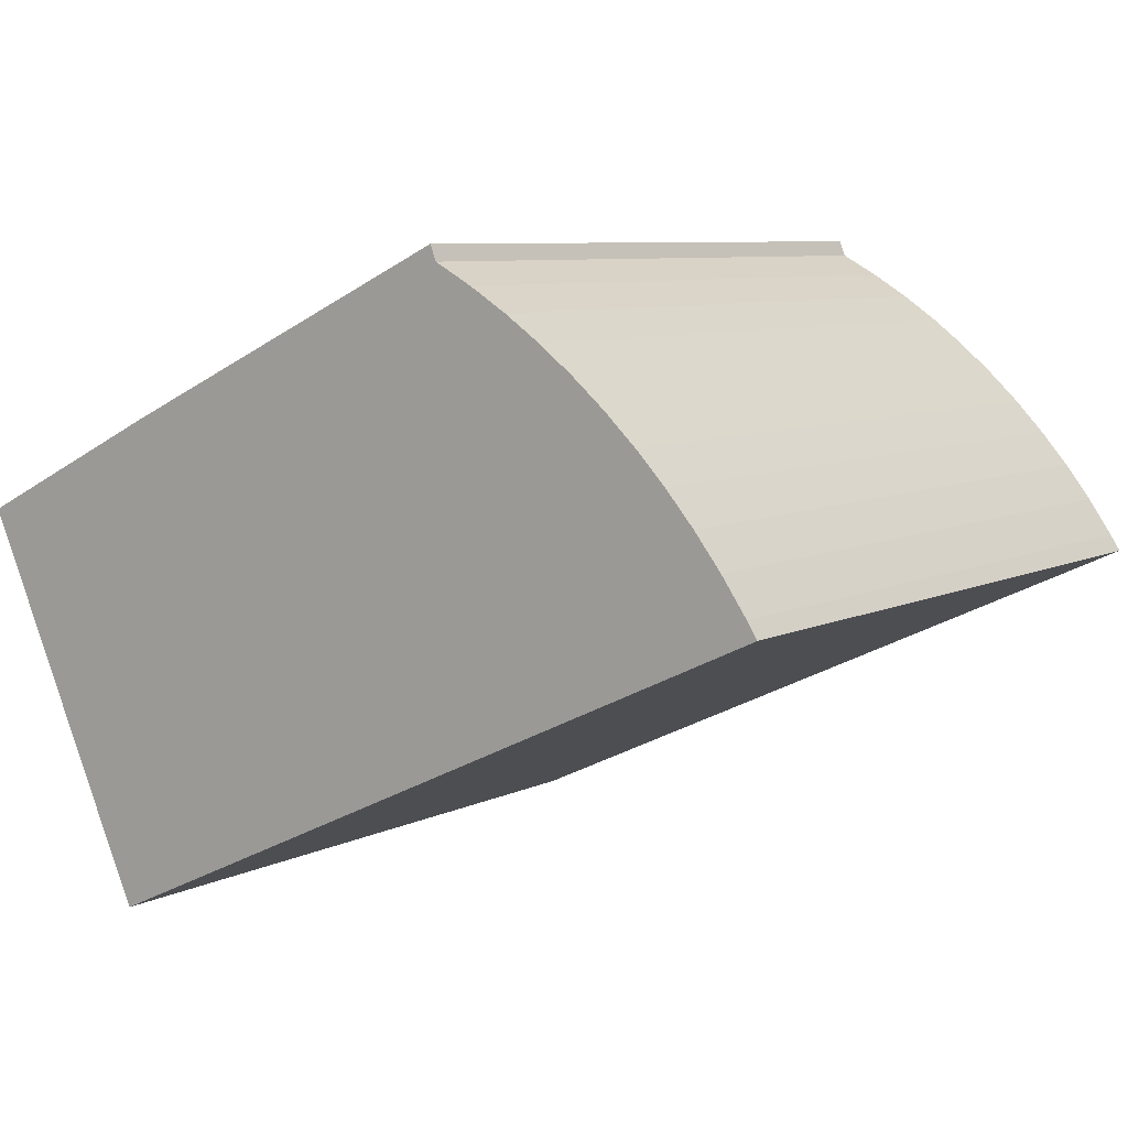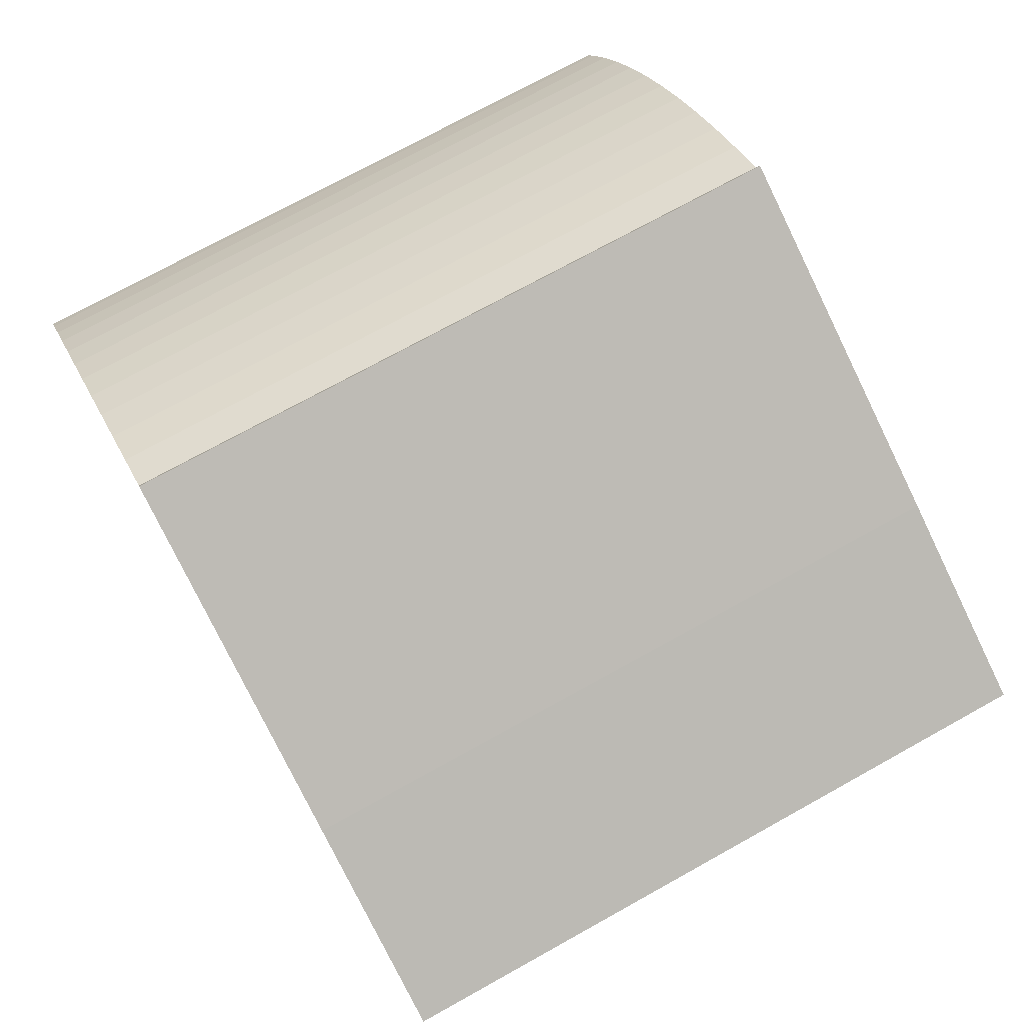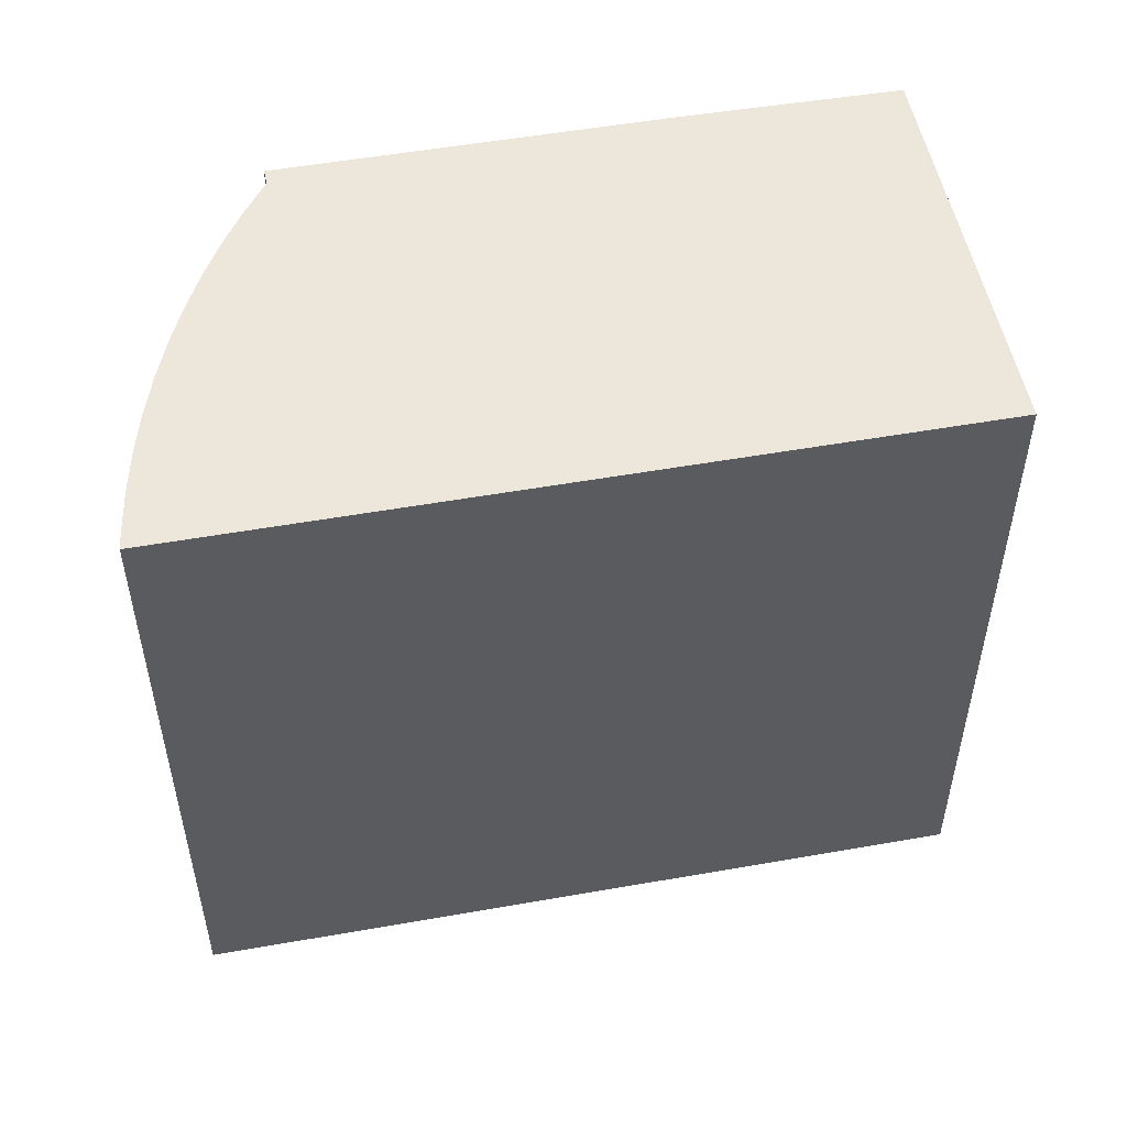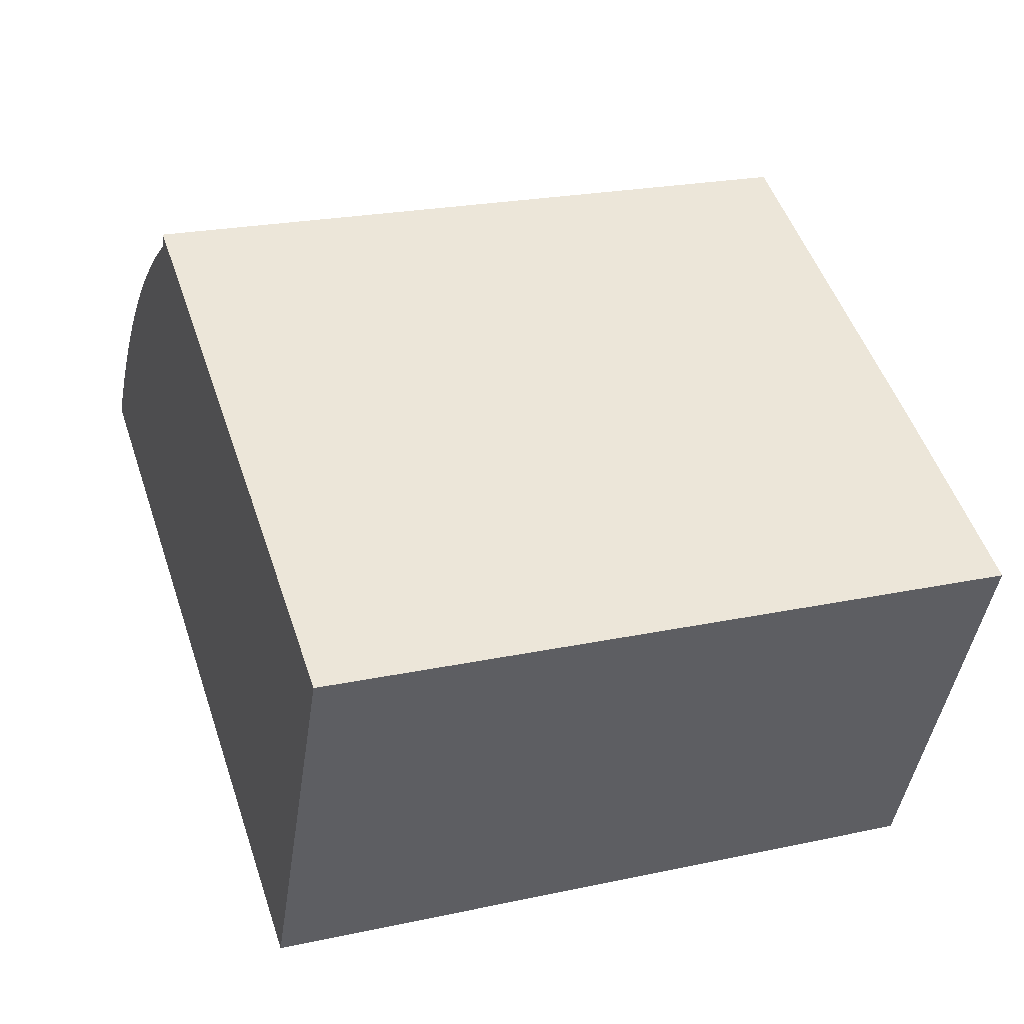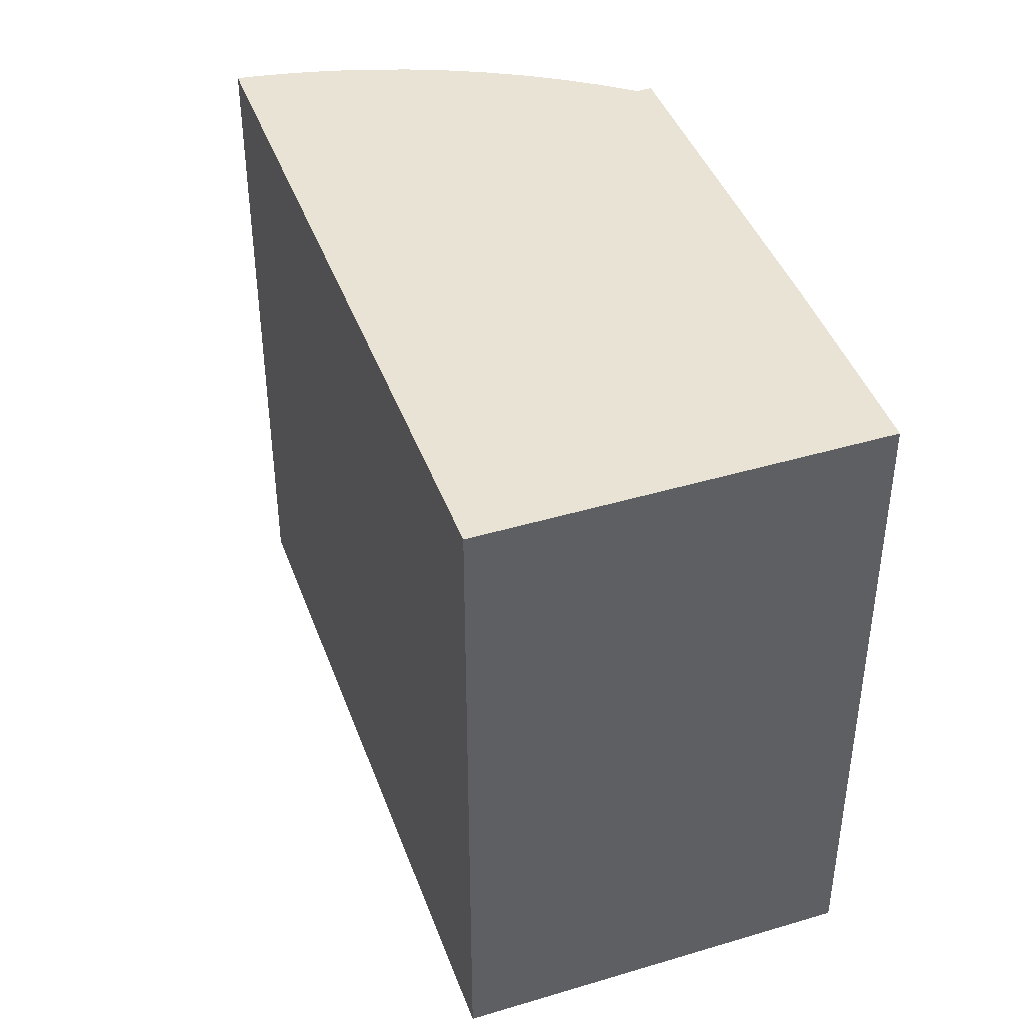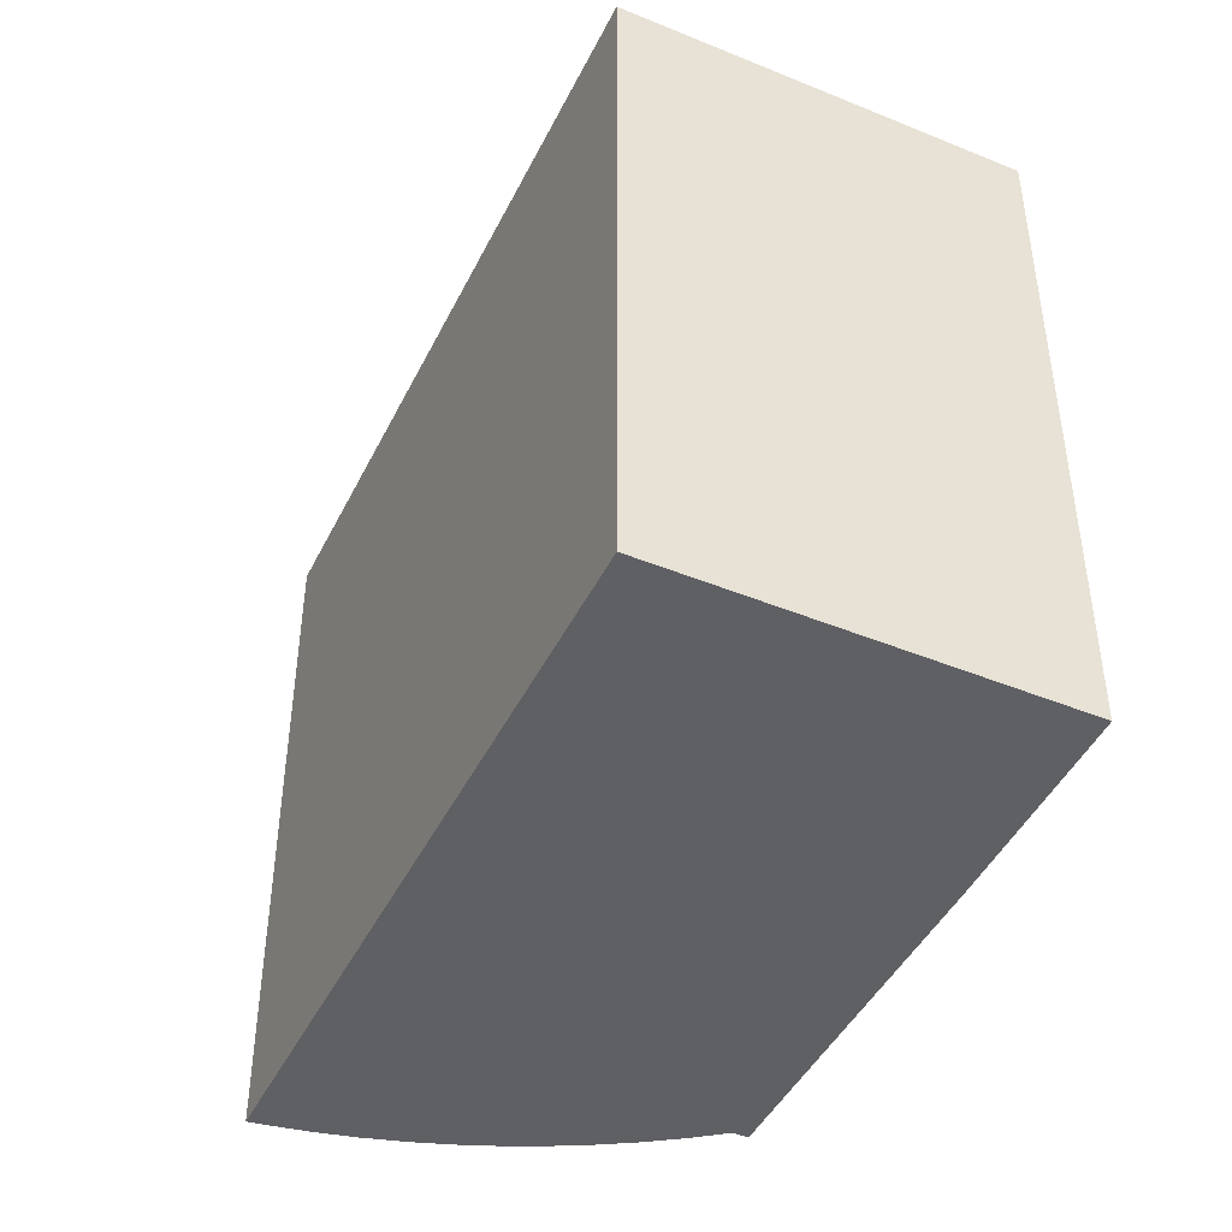
<metadata>
{"format":"obj","ext":"obj","renderer":"f3d","projection":"perspective","resolution":1024,"background":"white","views":[{"elev":7.6,"azim":36.1,"up":"+Z"},{"elev":73.4,"azim":-119.0,"up":"+Z"},{"elev":52.8,"azim":144.3,"up":"+Y"},{"elev":22.9,"azim":-110.1,"up":"+Z"},{"elev":42.3,"azim":-134.2,"up":"+Y"},{"elev":-44.5,"azim":-140.0,"up":"+Y"}]}
</metadata>
<code>
v  6.058 8.145e-16 -13.3
v  2.287 -6.786e-17 1.108
v  0 0 0
v  7.164 -2.126e-16 3.472
v  25.21 2.685e-16 -4.384
v  13.24 -3.862e-16 6.307
v  13.8 -4.022e-16 6.568
v  14.55 -4.237e-16 6.919
v  15 -4.365e-16 7.129
v  15.61 -4.539e-16 7.413
v  16.13 -4.688e-16 7.656
v  16.7 -4.851e-16 7.923
v  17.5 -5.08e-16 8.296
v  18.04 -5.234e-16 8.547
v  18.55 -5.378e-16 8.783
v  19.72 -5.329e-16 8.702
v  19.51 -5.652e-16 9.23
v  21.03 -4.896e-16 7.996
v  22.31 -4.422e-16 7.221
v  23.54 -3.908e-16 6.382
v  24.73 -3.356e-16 5.48
v  26.3 2.374e-16 -3.877
v  25.87 -2.766e-16 4.518
v  27.64 1.991e-16 -3.252
v  26.95 -2.141e-16 3.497
v  27.99 -1.483e-16 2.422
v  28.71 1.686e-16 -2.753
v  28.96 -7.923e-17 1.294
v  30.05 1.304e-16 -2.13
v  29.88 -7.181e-18 0.1173
v  31.08 1.011e-16 -1.651
v  30.73 6.769e-17 -1.105
v  0.0005225 24.42 -0.0007716
v  25.21 24.42 -4.385
v  6.059 24.42 -13.3
v  2.287 24.42 1.107
v  7.165 24.42 3.471
v  13.24 24.42 6.306
v  13.8 24.42 6.567
v  14.55 24.42 6.918
v  15 24.42 7.128
v  15.61 24.42 7.413
v  16.13 24.42 7.655
v  16.71 24.42 7.922
v  17.5 24.42 8.295
v  18.04 24.42 8.547
v  18.55 24.42 8.782
v  19.72 24.42 8.702
v  19.51 24.42 9.229
v  26.3 24.42 -3.878
v  21.03 24.42 7.995
v  27.64 24.42 -3.253
v  22.31 24.42 7.22
v  23.54 24.42 6.381
v  28.72 24.42 -2.754
v  24.73 24.42 5.479
v  25.87 24.42 4.517
v  30.05 24.42 -2.131
v  26.95 24.42 3.496
v  27.99 24.42 2.421
v  31.08 24.42 -1.651
v  28.96 24.42 1.293
v  29.88 24.42 0.1165
v  30.73 24.42 -1.106
g defaultobject
f 1 2 3
f 2 1 4
f 4 1 5
f 4 5 6
f 6 5 7
f 7 5 8
f 8 5 9
f 9 5 10
f 10 5 11
f 11 5 12
f 12 5 13
f 13 5 14
f 14 5 15
f 15 5 16
f 15 16 17
f 16 5 18
f 18 5 19
f 19 5 20
f 20 5 21
f 21 5 22
f 21 22 23
f 23 22 24
f 23 24 25
f 25 24 26
f 26 24 27
f 26 27 28
f 28 27 29
f 28 29 30
f 30 29 31
f 30 31 32
f 33 34 35
f 34 33 36
f 34 36 37
f 34 37 38
f 34 38 39
f 34 39 40
f 34 40 41
f 34 41 42
f 34 42 43
f 34 43 44
f 34 44 45
f 34 45 46
f 34 46 47
f 34 47 48
f 48 47 49
f 48 50 34
f 50 48 51
f 50 51 52
f 52 51 53
f 52 53 54
f 52 54 55
f 55 54 56
f 55 56 57
f 55 57 58
f 58 57 59
f 58 59 60
f 58 60 61
f 61 60 62
f 61 62 63
f 61 63 64
f 53 20 54
f 20 53 19
f 54 21 56
f 21 54 20
f 56 23 57
f 23 56 21
f 57 25 59
f 25 57 23
f 59 26 60
f 26 59 25
f 60 28 62
f 28 60 26
f 62 30 63
f 30 62 28
f 63 32 64
f 32 63 30
f 64 31 61
f 31 64 32
f 58 31 29
f 31 58 61
f 55 29 27
f 29 55 58
f 52 27 24
f 27 52 55
f 50 24 22
f 24 50 52
f 34 22 5
f 22 34 50
f 35 5 1
f 5 35 34
f 33 1 3
f 1 33 35
f 33 2 36
f 2 33 3
f 36 4 37
f 4 36 2
f 37 6 38
f 6 37 4
f 38 7 39
f 7 38 6
f 39 8 40
f 8 39 7
f 40 9 41
f 9 40 8
f 41 10 42
f 10 41 9
f 42 11 43
f 11 42 10
f 43 12 44
f 12 43 11
f 44 13 45
f 13 44 12
f 45 14 46
f 14 45 13
f 46 15 47
f 15 46 14
f 47 17 49
f 17 47 15
f 49 16 48
f 16 49 17
f 48 18 51
f 18 48 16
f 51 19 53
f 19 51 18

</code>
